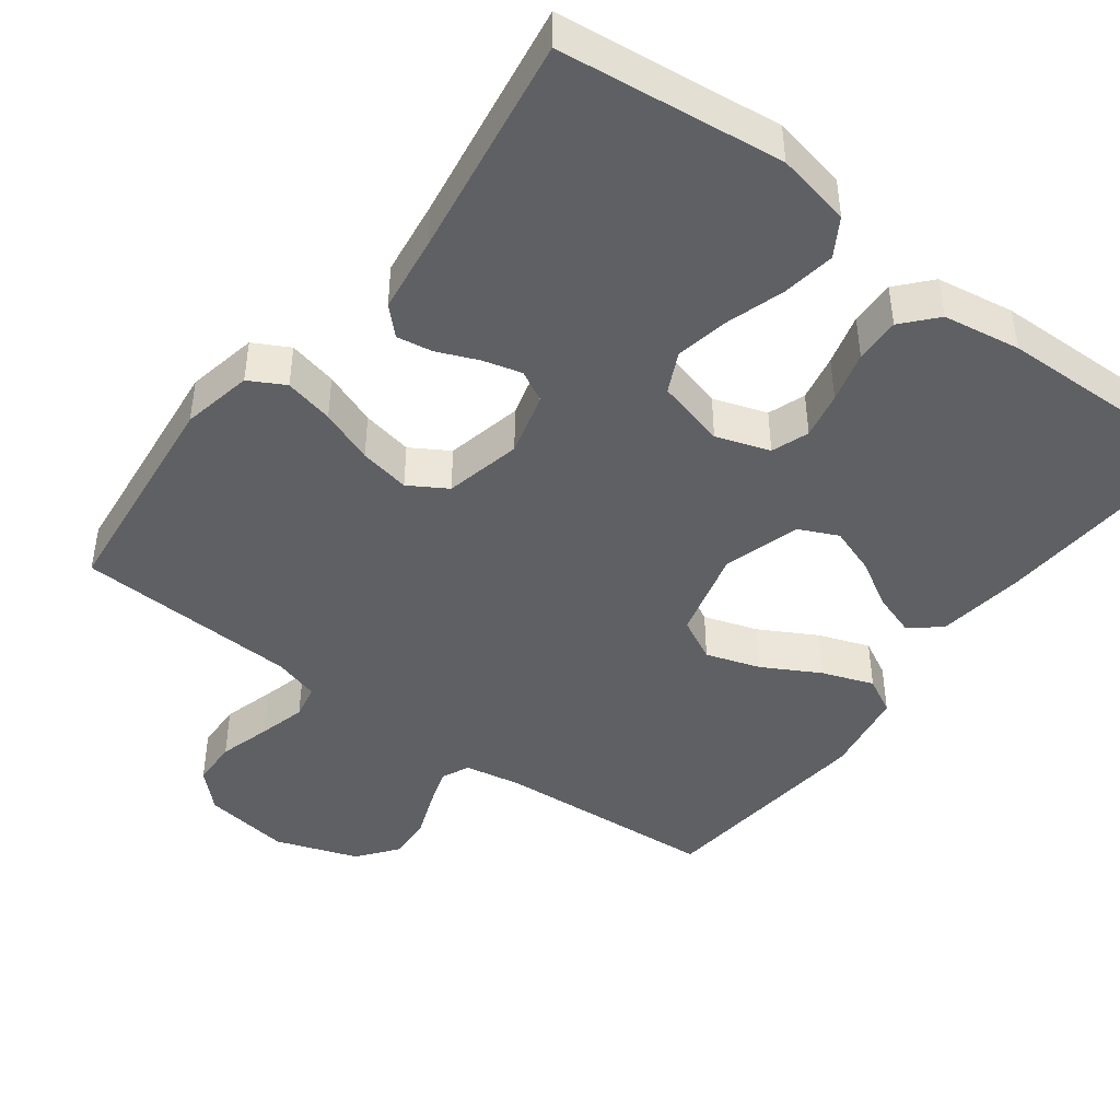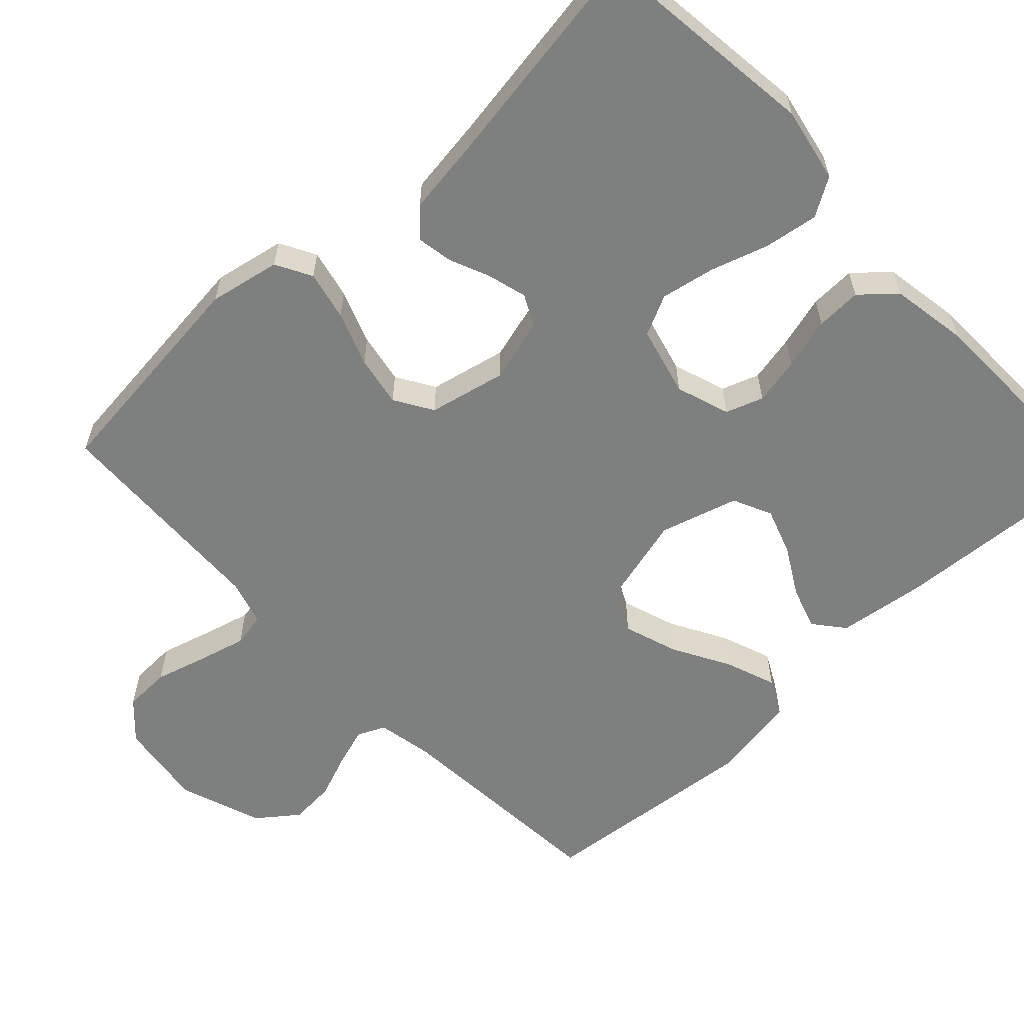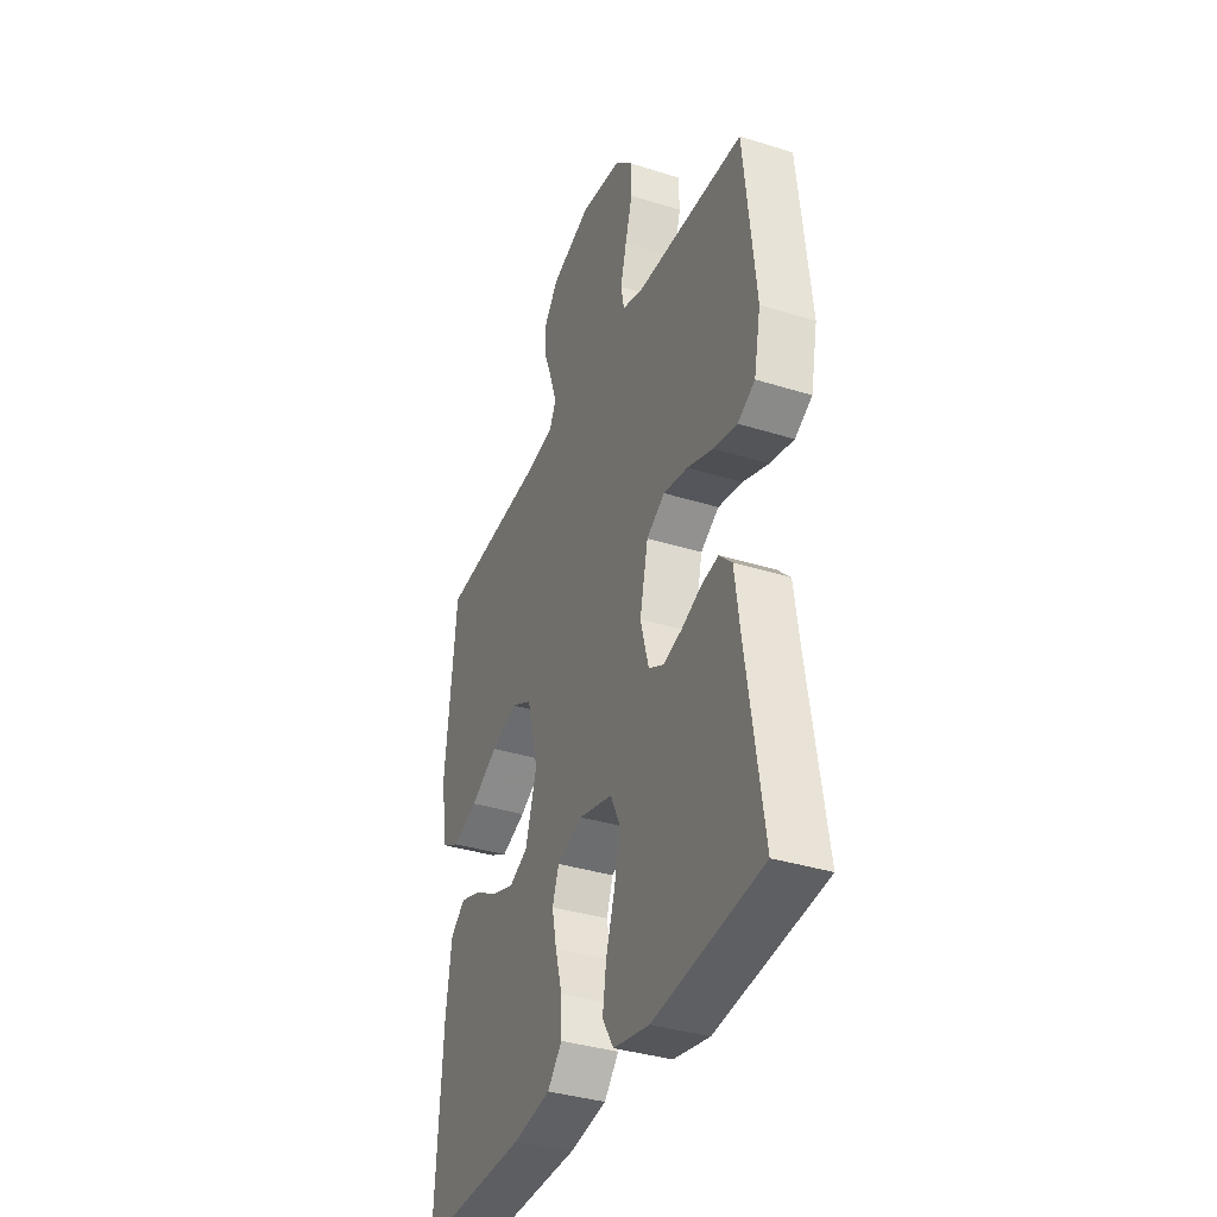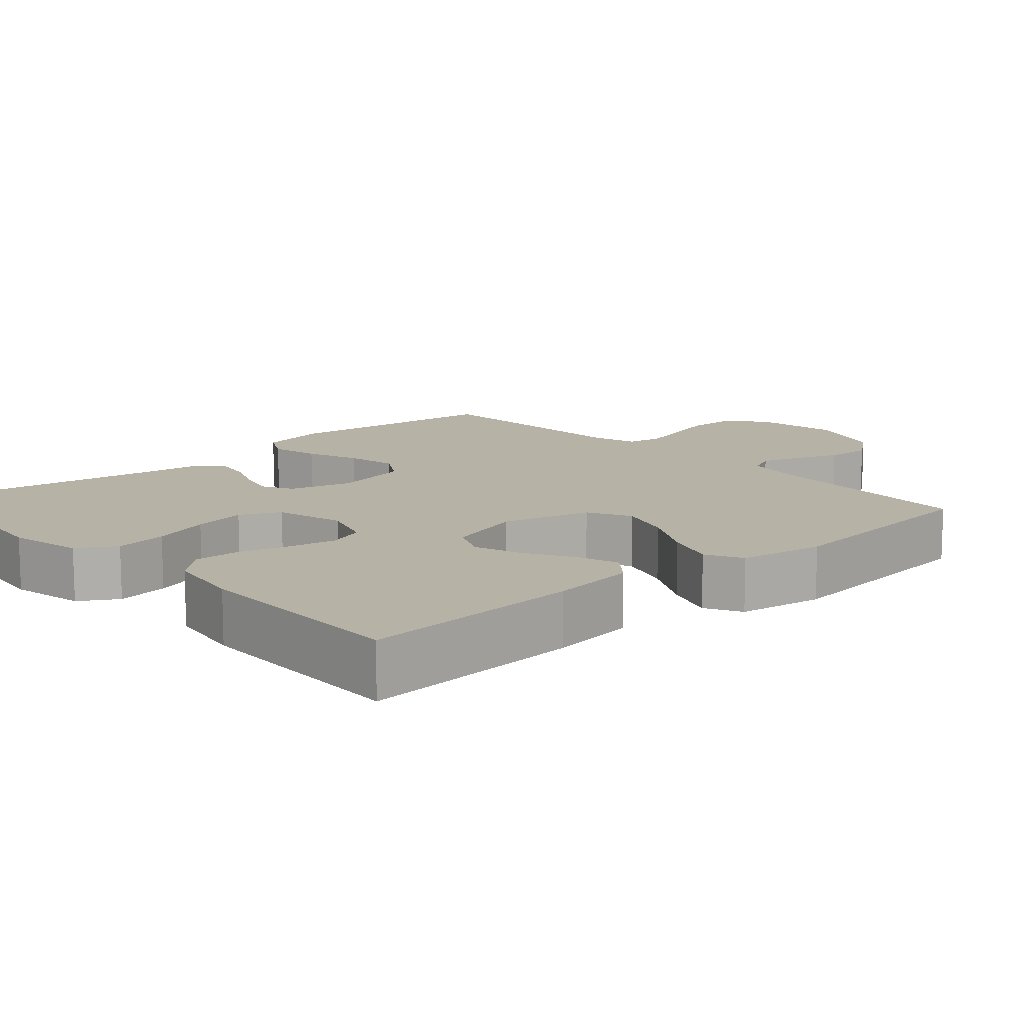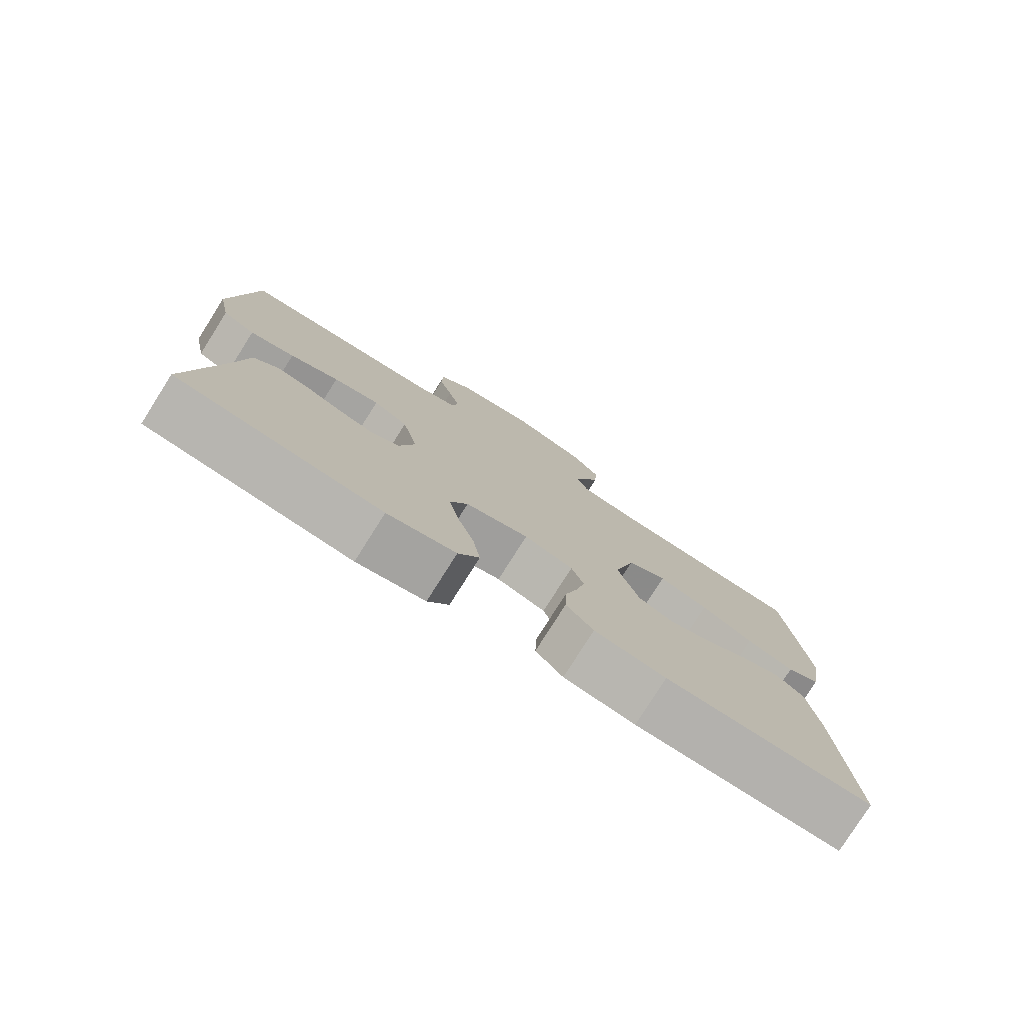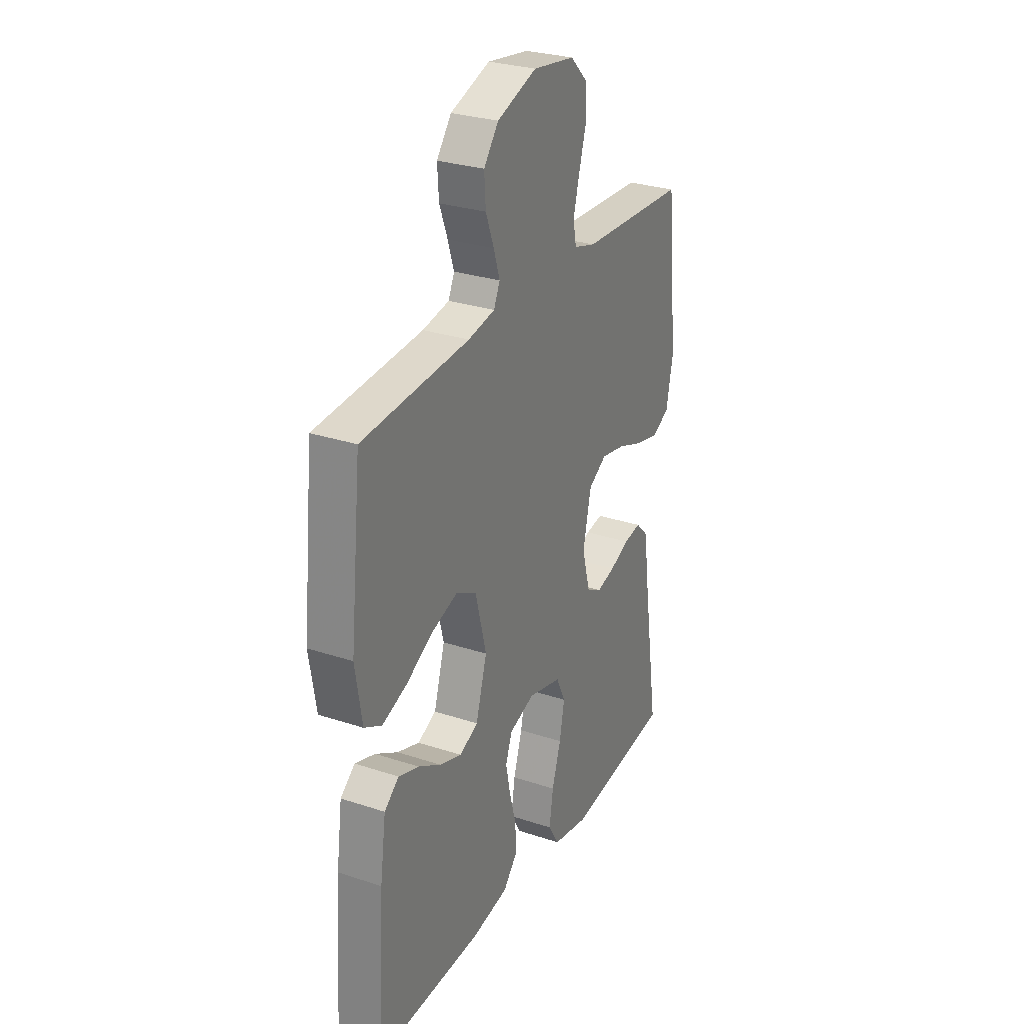
<metadata>
{"format":"obj","ext":"obj","renderer":"f3d","projection":"perspective","resolution":1024,"background":"white","views":[{"elev":-44.6,"azim":143.1,"up":"+Y"},{"elev":-59.6,"azim":133.4,"up":"+Y"},{"elev":-36.4,"azim":67.8,"up":"+Z"},{"elev":12.5,"azim":-132.0,"up":"+Y"},{"elev":-78.7,"azim":147.7,"up":"+Z"},{"elev":28.6,"azim":-63.6,"up":"+Z"}]}
</metadata>
<code>
v -0.5 0.07 -0.5
v -0.48 0.07 -0.2
v -0.464 0.07 -0.083
v -0.423 0.07 -0.05
v -0.366 0.07 -0.069
v -0.302 0.07 -0.106
v -0.239 0.07 -0.128
v -0.187 0.07 -0.104
v -0.156 0.07 0
v -0.187 0.07 0.12
v -0.245 0.07 0.15
v -0.318 0.07 0.126
v -0.394 0.07 0.084
v -0.463 0.07 0.059
v -0.512 0.07 0.085
v -0.531 0.07 0.2
v -0.5 0.07 0.5
v -0.2 0.07 0.521
v -0.125 0.07 0.535
v -0.108 0.07 0.572
v -0.125 0.07 0.625
v -0.148 0.07 0.685
v -0.152 0.07 0.746
v -0.111 0.07 0.799
v 0 0.07 0.838
v 0.117 0.07 0.821
v 0.165 0.07 0.774
v 0.167 0.07 0.711
v 0.147 0.07 0.642
v 0.13 0.07 0.578
v 0.139 0.07 0.532
v 0.2 0.07 0.514
v 0.5 0.07 0.5
v 0.532 0.07 0.2
v 0.513 0.07 0.105
v 0.465 0.07 0.079
v 0.399 0.07 0.094
v 0.327 0.07 0.121
v 0.259 0.07 0.134
v 0.208 0.07 0.103
v 0.185 0.07 0
v 0.208 0.07 -0.085
v 0.25 0.07 -0.107
v 0.302 0.07 -0.093
v 0.357 0.07 -0.07
v 0.405 0.07 -0.062
v 0.44 0.07 -0.097
v 0.454 0.07 -0.2
v 0.5 0.07 -0.5
v 0.2 0.07 -0.535
v 0.1 0.07 -0.515
v 0.069 0.07 -0.464
v 0.08 0.07 -0.393
v 0.105 0.07 -0.315
v 0.119 0.07 -0.243
v 0.093 0.07 -0.189
v 0 0.07 -0.165
v -0.072 0.07 -0.189
v -0.09 0.07 -0.239
v -0.077 0.07 -0.302
v -0.058 0.07 -0.371
v -0.056 0.07 -0.432
v -0.096 0.07 -0.477
v -0.2 0.07 -0.494
v -0.5 0 -0.5
v -0.48 0 -0.2
v -0.464 0 -0.083
v -0.423 0 -0.05
v -0.366 0 -0.069
v -0.302 0 -0.106
v -0.239 0 -0.128
v -0.187 0 -0.104
v -0.156 0 0
v -0.187 0 0.12
v -0.245 0 0.15
v -0.318 0 0.126
v -0.394 0 0.084
v -0.463 0 0.059
v -0.512 0 0.085
v -0.531 0 0.2
v -0.5 0 0.5
v -0.2 0 0.521
v -0.125 0 0.535
v -0.108 0 0.572
v -0.125 0 0.625
v -0.148 0 0.685
v -0.152 0 0.746
v -0.111 0 0.799
v 0 0 0.838
v 0.117 0 0.821
v 0.165 0 0.774
v 0.167 0 0.711
v 0.147 0 0.642
v 0.13 0 0.578
v 0.139 0 0.532
v 0.2 0 0.514
v 0.5 0 0.5
v 0.532 0 0.2
v 0.513 0 0.105
v 0.465 0 0.079
v 0.399 0 0.094
v 0.327 0 0.121
v 0.259 0 0.134
v 0.208 0 0.103
v 0.185 0 0
v 0.208 0 -0.085
v 0.25 0 -0.107
v 0.302 0 -0.093
v 0.357 0 -0.07
v 0.405 0 -0.062
v 0.44 0 -0.097
v 0.454 0 -0.2
v 0.5 0 -0.5
v 0.2 0 -0.535
v 0.1 0 -0.515
v 0.069 0 -0.464
v 0.08 0 -0.393
v 0.105 0 -0.315
v 0.119 0 -0.243
v 0.093 0 -0.189
v 0 0 -0.165
v -0.072 0 -0.189
v -0.09 0 -0.239
v -0.077 0 -0.302
v -0.058 0 -0.371
v -0.056 0 -0.432
v -0.096 0 -0.477
v -0.2 0 -0.494
f 4 5 6
f 3 4 6
f 2 3 6
f 1 2 6
f 64 1 6
f 63 64 6
f 62 63 6
f 61 62 6
f 60 61 6
f 59 60 6 7
f 58 59 7 8
f 57 58 8 9
f 56 57 9 10
f 52 53 54
f 51 52 54
f 50 51 54
f 49 50 54
f 48 49 54
f 48 54 55
f 47 48 55
f 46 47 55
f 45 46 55
f 44 45 55
f 43 44 55 56
f 36 37 38
f 35 36 38
f 34 35 38
f 33 34 38
f 32 33 38
f 31 32 38 39
f 27 28 29
f 26 27 29
f 25 26 29
f 24 25 29
f 23 24 29
f 22 23 29
f 21 22 29
f 20 21 29 30
f 19 20 30 31
f 16 17 18
f 15 16 18
f 14 15 18
f 13 14 18
f 12 13 18
f 18 19 31
f 12 18 31
f 11 12 31
f 42 43 56 10
f 31 39 40
f 11 31 40
f 10 11 40
f 10 40 41
f 10 41 42
f 70 69 68
f 70 68 67
f 70 67 66
f 70 66 65
f 70 65 128
f 70 128 127
f 70 127 126
f 70 126 125
f 70 125 124
f 71 70 124 123
f 72 71 123 122
f 73 72 122 121
f 74 73 121 120
f 118 117 116
f 118 116 115
f 118 115 114
f 118 114 113
f 118 113 112
f 119 118 112
f 119 112 111
f 119 111 110
f 119 110 109
f 119 109 108
f 120 119 108 107
f 102 101 100
f 102 100 99
f 102 99 98
f 102 98 97
f 102 97 96
f 103 102 96 95
f 93 92 91
f 93 91 90
f 93 90 89
f 93 89 88
f 93 88 87
f 93 87 86
f 93 86 85
f 94 93 85 84
f 95 94 84 83
f 82 81 80
f 82 80 79
f 82 79 78
f 82 78 77
f 82 77 76
f 95 83 82
f 95 82 76
f 95 76 75
f 74 120 107 106
f 104 103 95
f 104 95 75
f 104 75 74
f 105 104 74
f 106 105 74
f 1 65 66 2
f 2 66 67 3
f 3 67 68 4
f 4 68 69 5
f 5 69 70 6
f 6 70 71 7
f 7 71 72 8
f 8 72 73 9
f 9 73 74 10
f 10 74 75 11
f 11 75 76 12
f 12 76 77 13
f 13 77 78 14
f 14 78 79 15
f 15 79 80 16
f 16 80 81 17
f 17 81 82 18
f 18 82 83 19
f 19 83 84 20
f 20 84 85 21
f 21 85 86 22
f 22 86 87 23
f 23 87 88 24
f 24 88 89 25
f 25 89 90 26
f 26 90 91 27
f 27 91 92 28
f 28 92 93 29
f 29 93 94 30
f 30 94 95 31
f 31 95 96 32
f 32 96 97 33
f 33 97 98 34
f 34 98 99 35
f 35 99 100 36
f 36 100 101 37
f 37 101 102 38
f 38 102 103 39
f 39 103 104 40
f 40 104 105 41
f 41 105 106 42
f 42 106 107 43
f 43 107 108 44
f 44 108 109 45
f 45 109 110 46
f 46 110 111 47
f 47 111 112 48
f 48 112 113 49
f 49 113 114 50
f 50 114 115 51
f 51 115 116 52
f 52 116 117 53
f 53 117 118 54
f 54 118 119 55
f 55 119 120 56
f 56 120 121 57
f 57 121 122 58
f 58 122 123 59
f 59 123 124 60
f 60 124 125 61
f 61 125 126 62
f 62 126 127 63
f 63 127 128 64
f 64 128 65 1

</code>
